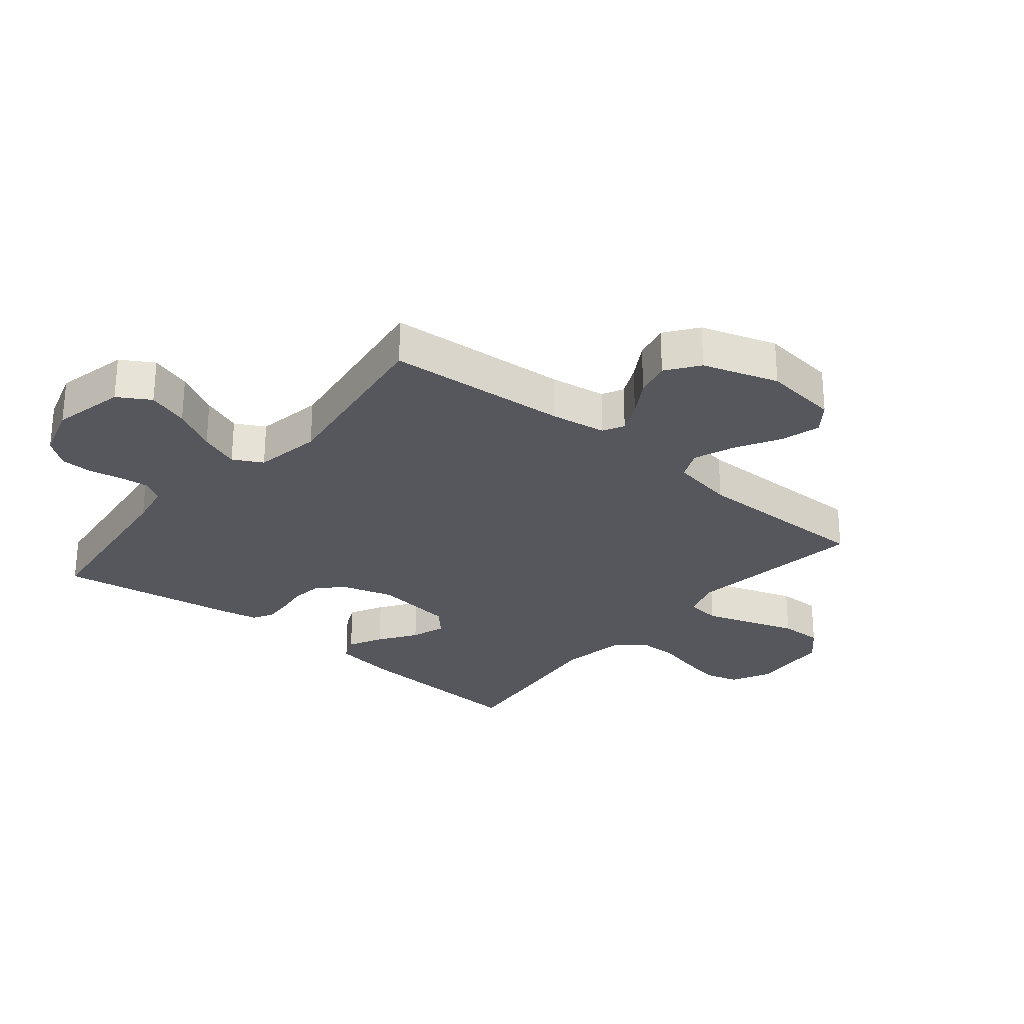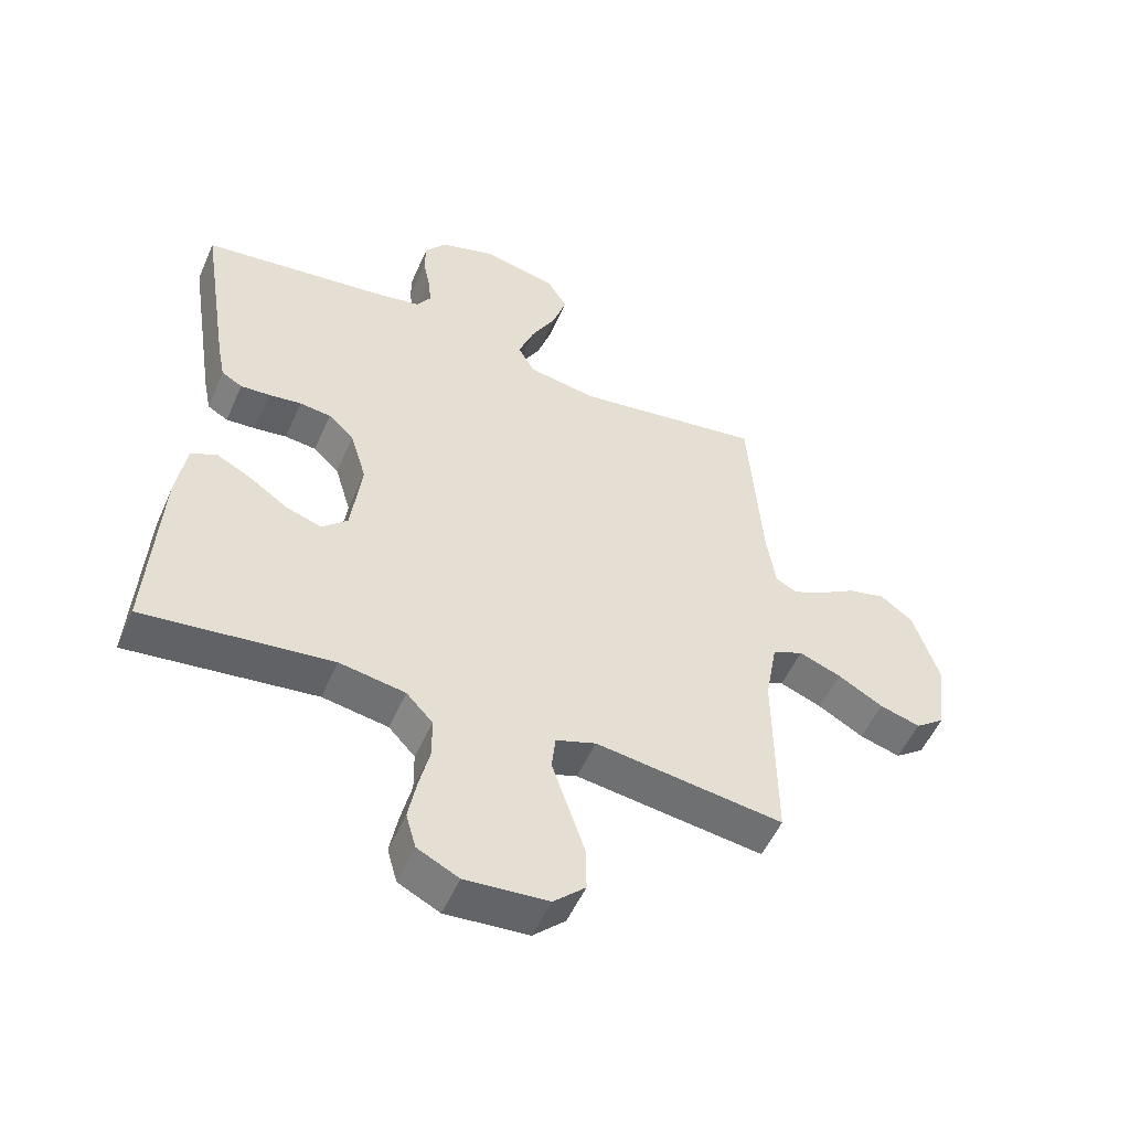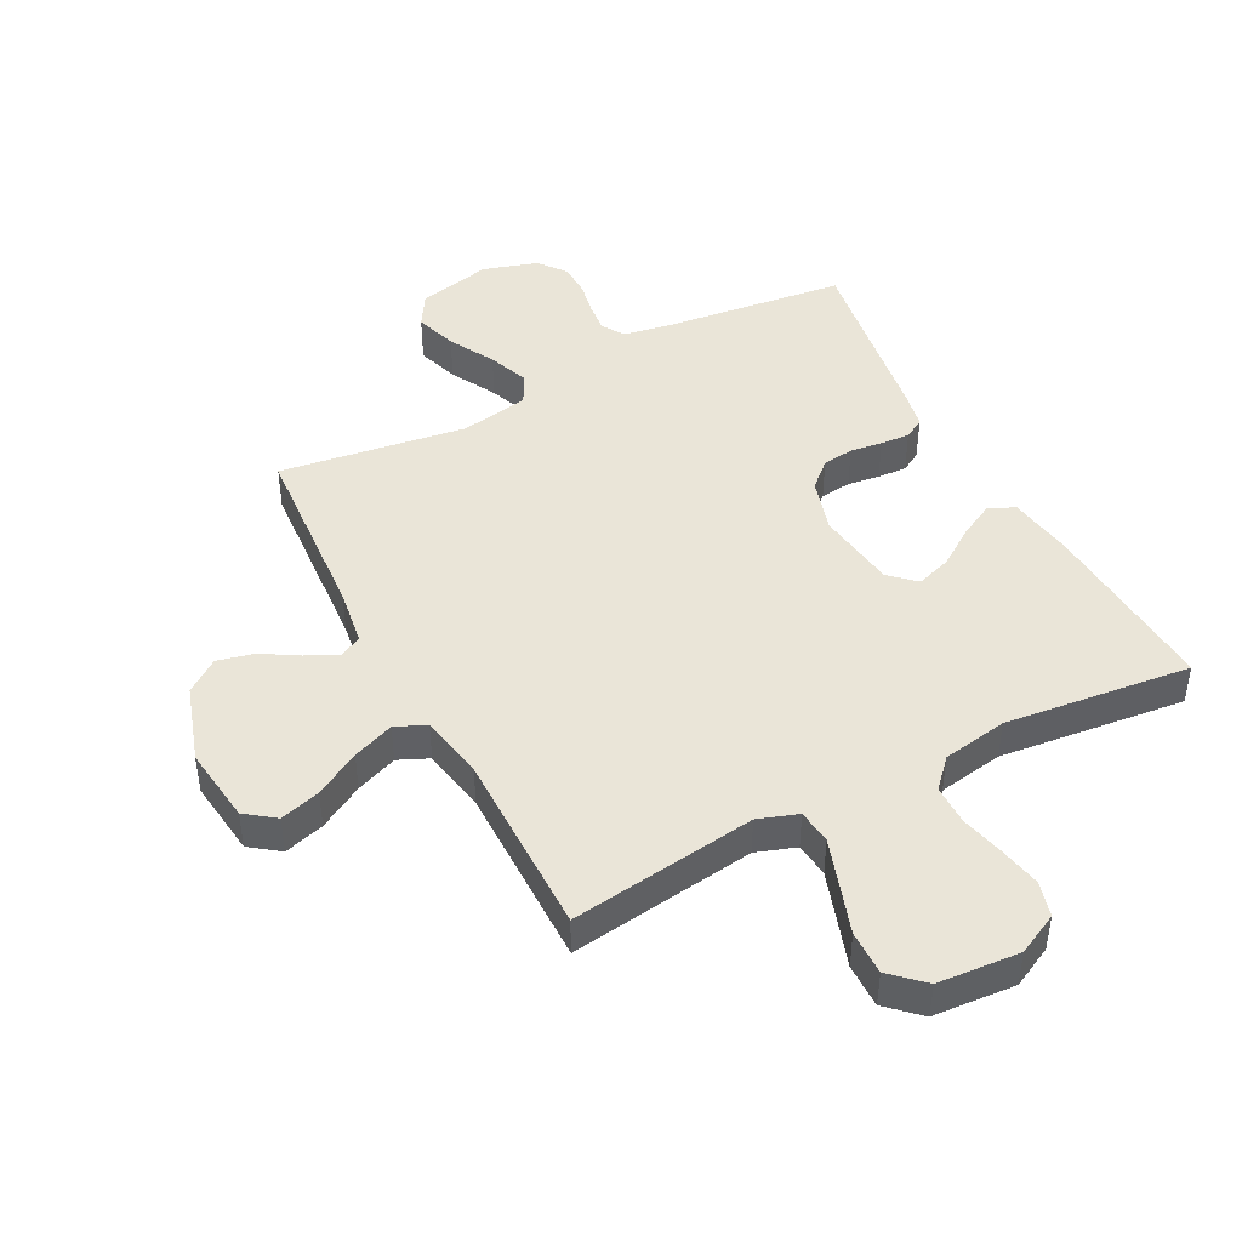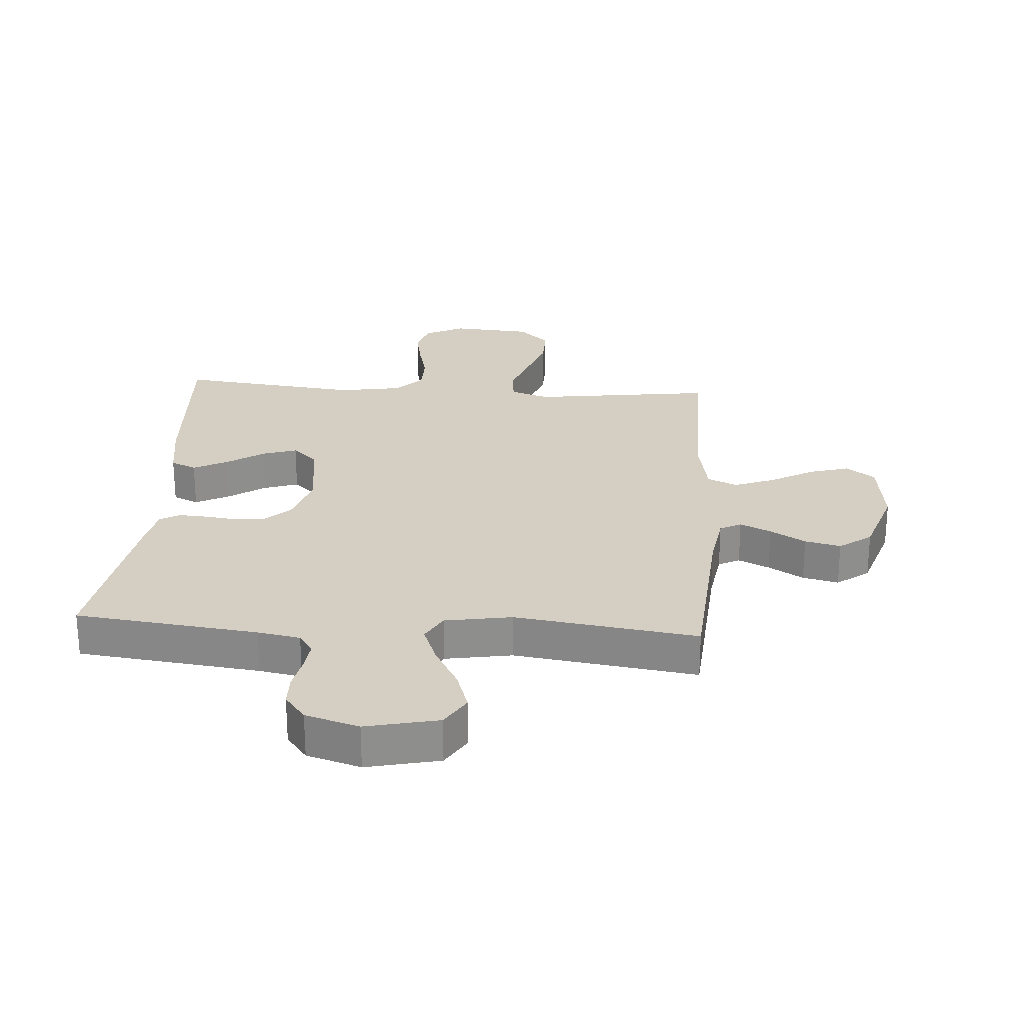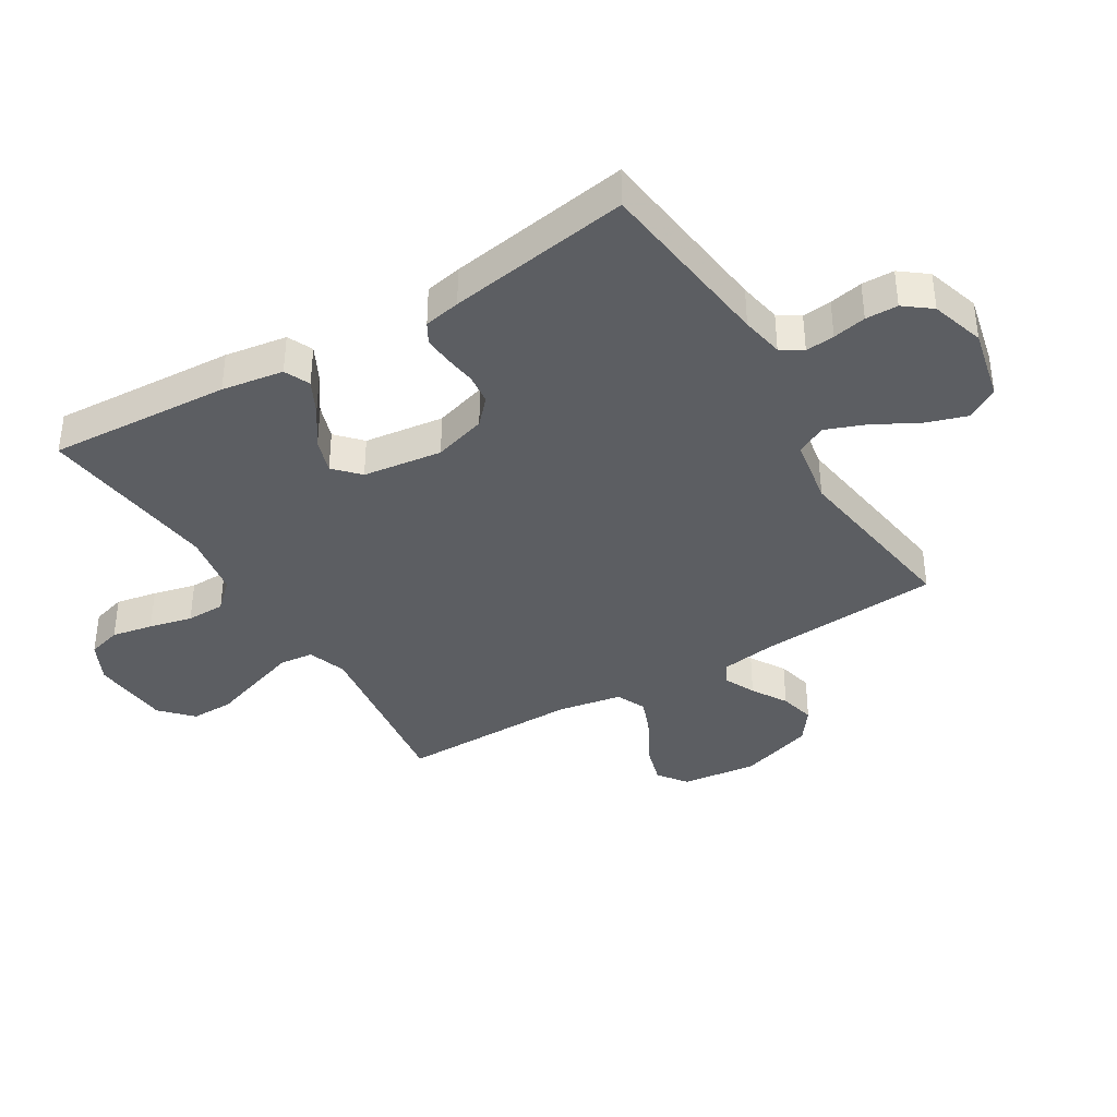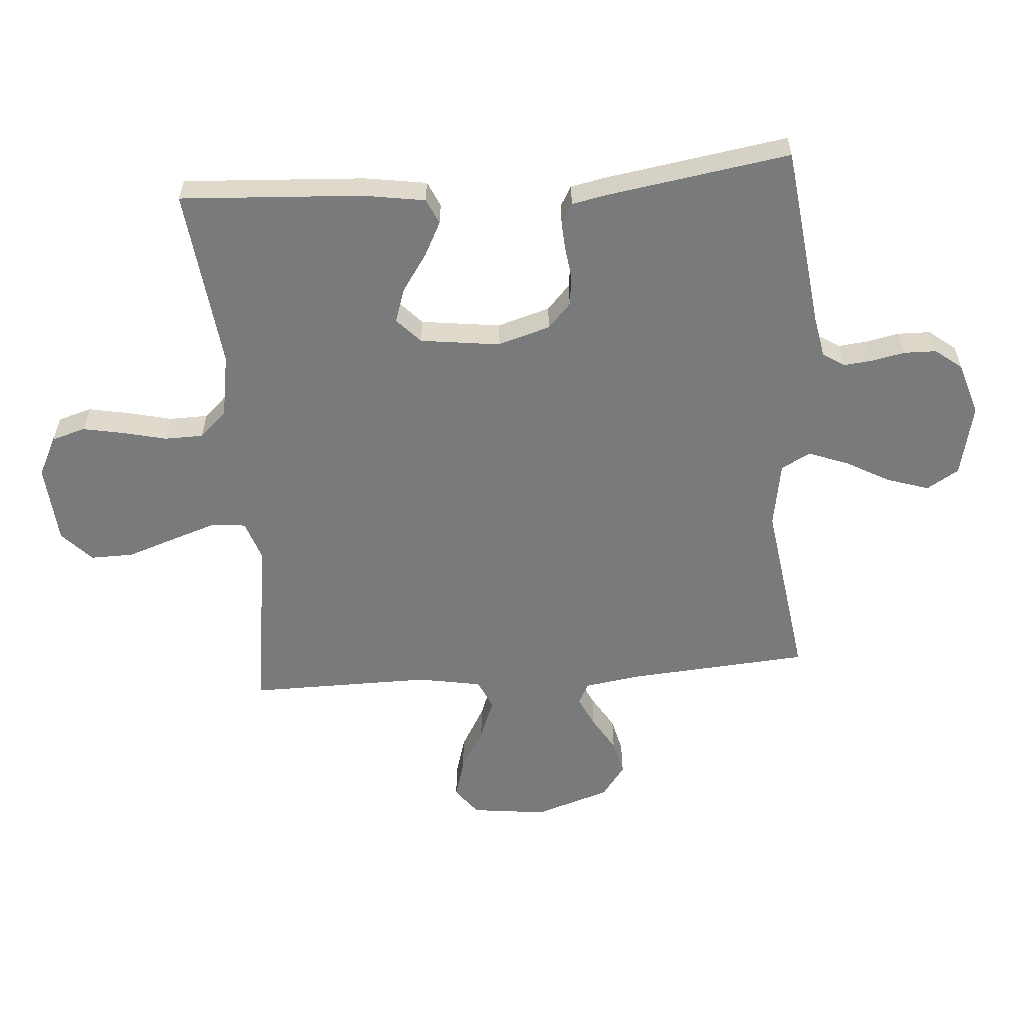
<metadata>
{"format":"obj","ext":"obj","renderer":"f3d","projection":"perspective","resolution":1024,"background":"white","views":[{"elev":-27.5,"azim":50.4,"up":"+Y"},{"elev":-52.7,"azim":-23.4,"up":"+Z"},{"elev":44.9,"azim":152.4,"up":"+Y"},{"elev":25.6,"azim":4.0,"up":"+Y"},{"elev":-38.1,"azim":-58.8,"up":"+Y"},{"elev":-58.0,"azim":-85.6,"up":"+Y"}]}
</metadata>
<code>
v 0.5 0.07 -0.5
v 0.2 0.07 -0.459
v 0.136 0.07 -0.481
v 0.13 0.07 -0.537
v 0.155 0.07 -0.612
v 0.182 0.07 -0.692
v 0.183 0.07 -0.763
v 0.132 0.07 -0.811
v 0 0.07 -0.821
v -0.066 0.07 -0.788
v -0.082 0.07 -0.732
v -0.069 0.07 -0.664
v -0.052 0.07 -0.593
v -0.053 0.07 -0.529
v -0.095 0.07 -0.484
v -0.2 0.07 -0.466
v -0.5 0.07 -0.5
v -0.482 0.07 -0.2
v -0.466 0.07 -0.098
v -0.424 0.07 -0.079
v -0.368 0.07 -0.108
v -0.307 0.07 -0.15
v -0.25 0.07 -0.169
v -0.209 0.07 -0.131
v -0.192 0.07 0
v -0.218 0.07 0.087
v -0.259 0.07 0.125
v -0.309 0.07 0.131
v -0.361 0.07 0.124
v -0.408 0.07 0.121
v -0.441 0.07 0.14
v -0.453 0.07 0.2
v -0.5 0.07 0.5
v -0.2 0.07 0.536
v -0.13 0.07 0.549
v -0.107 0.07 0.584
v -0.112 0.07 0.632
v -0.123 0.07 0.687
v -0.122 0.07 0.74
v -0.088 0.07 0.784
v 0 0.07 0.811
v 0.119 0.07 0.784
v 0.151 0.07 0.731
v 0.129 0.07 0.663
v 0.089 0.07 0.59
v 0.064 0.07 0.524
v 0.09 0.07 0.476
v 0.2 0.07 0.457
v 0.5 0.07 0.5
v 0.522 0.07 0.2
v 0.536 0.07 0.108
v 0.571 0.07 0.09
v 0.622 0.07 0.114
v 0.68 0.07 0.149
v 0.739 0.07 0.163
v 0.792 0.07 0.124
v 0.832 0.07 0
v 0.817 0.07 -0.124
v 0.77 0.07 -0.159
v 0.705 0.07 -0.14
v 0.633 0.07 -0.099
v 0.566 0.07 -0.073
v 0.517 0.07 -0.095
v 0.498 0.07 -0.2
v 0.5 0 -0.5
v 0.2 0 -0.459
v 0.136 0 -0.481
v 0.13 0 -0.537
v 0.155 0 -0.612
v 0.182 0 -0.692
v 0.183 0 -0.763
v 0.132 0 -0.811
v 0 0 -0.821
v -0.066 0 -0.788
v -0.082 0 -0.732
v -0.069 0 -0.664
v -0.052 0 -0.593
v -0.053 0 -0.529
v -0.095 0 -0.484
v -0.2 0 -0.466
v -0.5 0 -0.5
v -0.482 0 -0.2
v -0.466 0 -0.098
v -0.424 0 -0.079
v -0.368 0 -0.108
v -0.307 0 -0.15
v -0.25 0 -0.169
v -0.209 0 -0.131
v -0.192 0 0
v -0.218 0 0.087
v -0.259 0 0.125
v -0.309 0 0.131
v -0.361 0 0.124
v -0.408 0 0.121
v -0.441 0 0.14
v -0.453 0 0.2
v -0.5 0 0.5
v -0.2 0 0.536
v -0.13 0 0.549
v -0.107 0 0.584
v -0.112 0 0.632
v -0.123 0 0.687
v -0.122 0 0.74
v -0.088 0 0.784
v 0 0 0.811
v 0.119 0 0.784
v 0.151 0 0.731
v 0.129 0 0.663
v 0.089 0 0.59
v 0.064 0 0.524
v 0.09 0 0.476
v 0.2 0 0.457
v 0.5 0 0.5
v 0.522 0 0.2
v 0.536 0 0.108
v 0.571 0 0.09
v 0.622 0 0.114
v 0.68 0 0.149
v 0.739 0 0.163
v 0.792 0 0.124
v 0.832 0 0
v 0.817 0 -0.124
v 0.77 0 -0.159
v 0.705 0 -0.14
v 0.633 0 -0.099
v 0.566 0 -0.073
v 0.517 0 -0.095
v 0.498 0 -0.2
f 59 60 61
f 58 59 61
f 57 58 61
f 56 57 61
f 55 56 61
f 54 55 61
f 53 54 61
f 52 53 61 62
f 51 52 62 63
f 48 49 50
f 51 63 64
f 50 51 64
f 48 50 64
f 47 48 64
f 43 44 45
f 42 43 45
f 41 42 45
f 40 41 45
f 39 40 45
f 38 39 45
f 37 38 45
f 36 37 45 46
f 35 36 46 47
f 32 33 34
f 31 32 34
f 30 31 34
f 29 30 34
f 28 29 34
f 34 35 47
f 28 34 47
f 27 28 47
f 20 21 22
f 19 20 22
f 18 19 22
f 17 18 22
f 16 17 22
f 15 16 22 23
f 14 15 23 24
f 11 12 13
f 10 11 13
f 9 10 13
f 8 9 13
f 7 8 13
f 6 7 13
f 5 6 13
f 4 5 13 14
f 14 24 25
f 4 14 25
f 3 4 25
f 47 64 1
f 27 47 1
f 26 27 1
f 2 3 25 26
f 1 2 26
f 125 124 123
f 125 123 122
f 125 122 121
f 125 121 120
f 125 120 119
f 125 119 118
f 125 118 117
f 126 125 117 116
f 127 126 116 115
f 114 113 112
f 128 127 115
f 128 115 114
f 128 114 112
f 128 112 111
f 109 108 107
f 109 107 106
f 109 106 105
f 109 105 104
f 109 104 103
f 109 103 102
f 109 102 101
f 110 109 101 100
f 111 110 100 99
f 98 97 96
f 98 96 95
f 98 95 94
f 98 94 93
f 98 93 92
f 111 99 98
f 111 98 92
f 111 92 91
f 86 85 84
f 86 84 83
f 86 83 82
f 86 82 81
f 86 81 80
f 87 86 80 79
f 88 87 79 78
f 77 76 75
f 77 75 74
f 77 74 73
f 77 73 72
f 77 72 71
f 77 71 70
f 77 70 69
f 78 77 69 68
f 89 88 78
f 89 78 68
f 89 68 67
f 65 128 111
f 65 111 91
f 65 91 90
f 90 89 67 66
f 90 66 65
f 1 65 66 2
f 2 66 67 3
f 3 67 68 4
f 4 68 69 5
f 5 69 70 6
f 6 70 71 7
f 7 71 72 8
f 8 72 73 9
f 9 73 74 10
f 10 74 75 11
f 11 75 76 12
f 12 76 77 13
f 13 77 78 14
f 14 78 79 15
f 15 79 80 16
f 16 80 81 17
f 17 81 82 18
f 18 82 83 19
f 19 83 84 20
f 20 84 85 21
f 21 85 86 22
f 22 86 87 23
f 23 87 88 24
f 24 88 89 25
f 25 89 90 26
f 26 90 91 27
f 27 91 92 28
f 28 92 93 29
f 29 93 94 30
f 30 94 95 31
f 31 95 96 32
f 32 96 97 33
f 33 97 98 34
f 34 98 99 35
f 35 99 100 36
f 36 100 101 37
f 37 101 102 38
f 38 102 103 39
f 39 103 104 40
f 40 104 105 41
f 41 105 106 42
f 42 106 107 43
f 43 107 108 44
f 44 108 109 45
f 45 109 110 46
f 46 110 111 47
f 47 111 112 48
f 48 112 113 49
f 49 113 114 50
f 50 114 115 51
f 51 115 116 52
f 52 116 117 53
f 53 117 118 54
f 54 118 119 55
f 55 119 120 56
f 56 120 121 57
f 57 121 122 58
f 58 122 123 59
f 59 123 124 60
f 60 124 125 61
f 61 125 126 62
f 62 126 127 63
f 63 127 128 64
f 64 128 65 1

</code>
